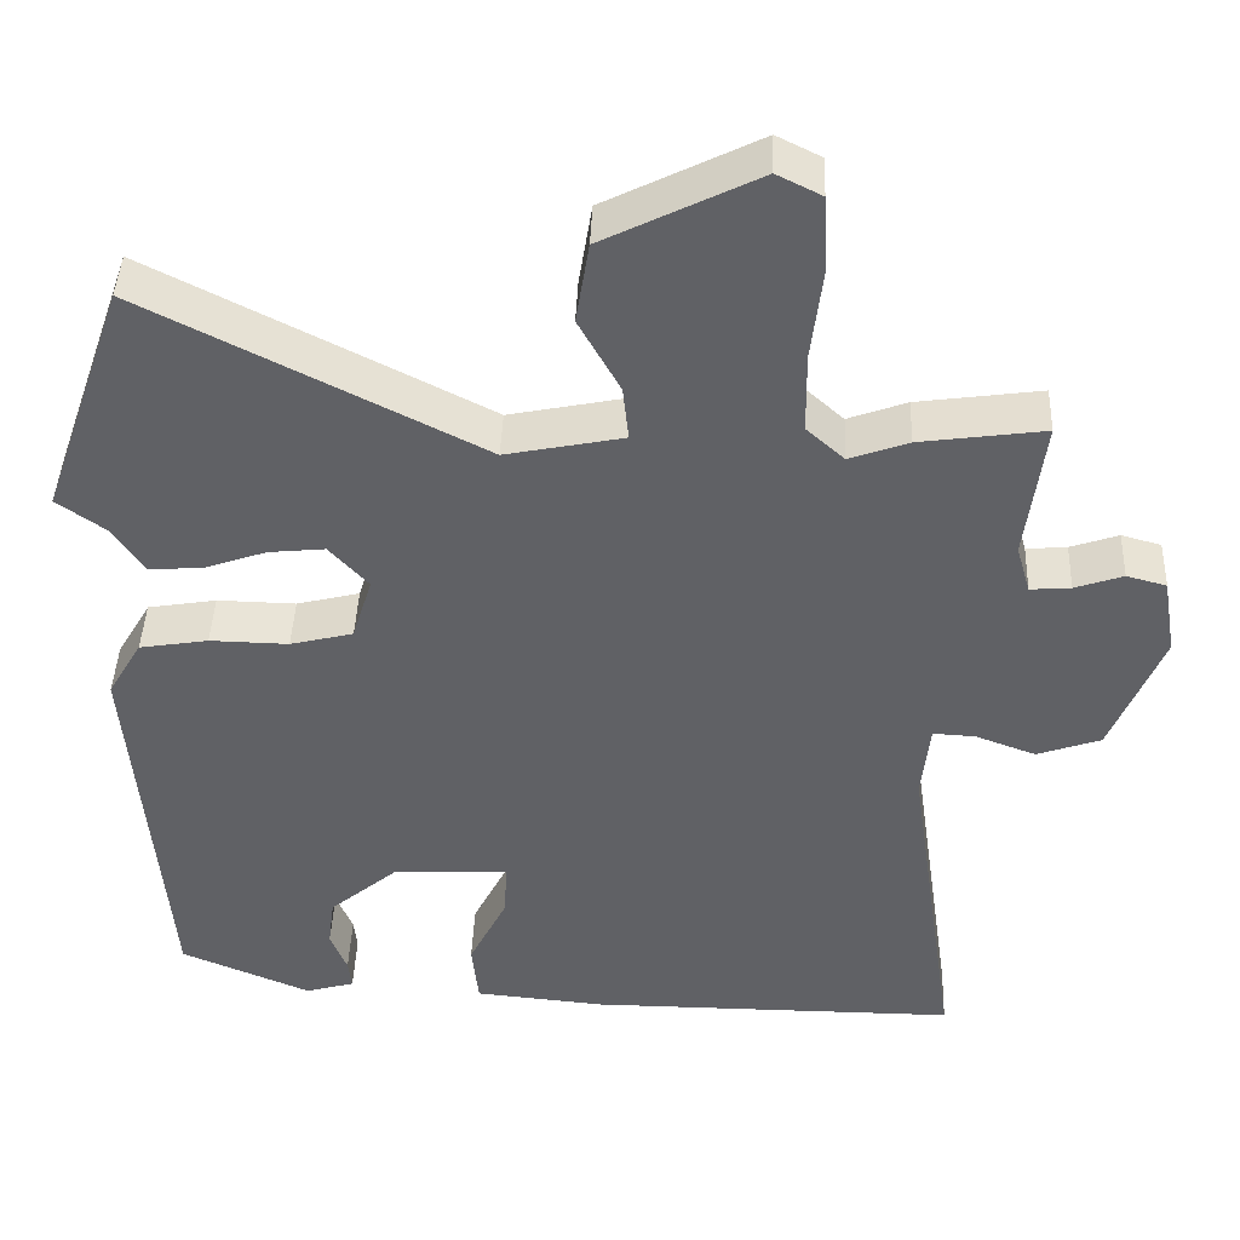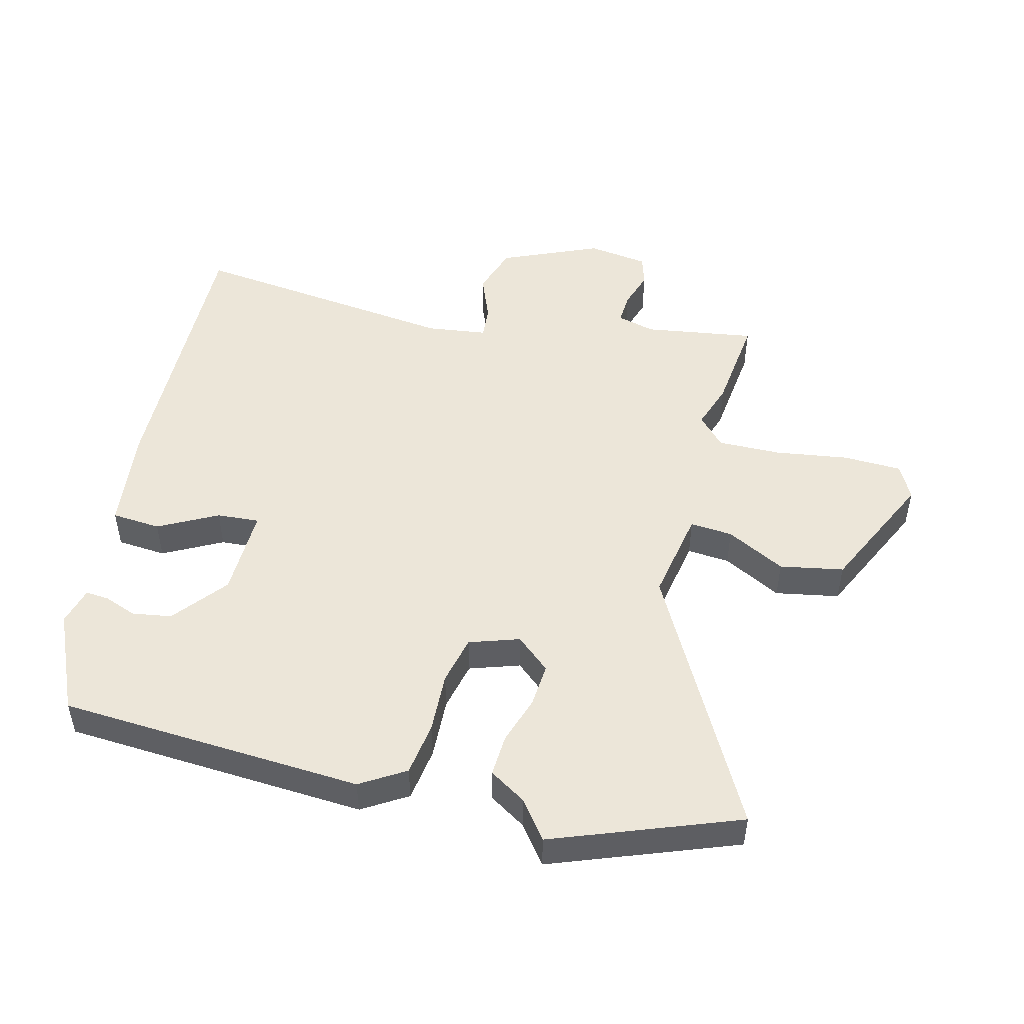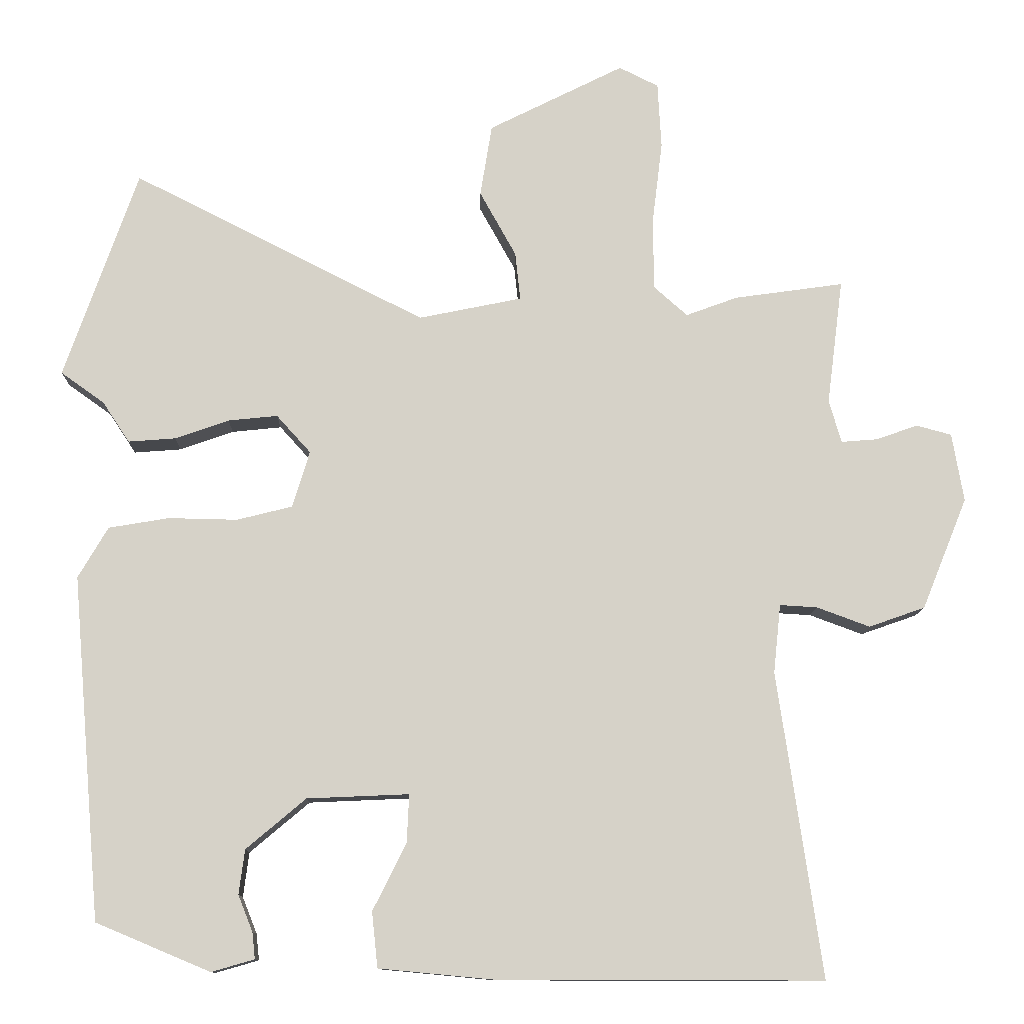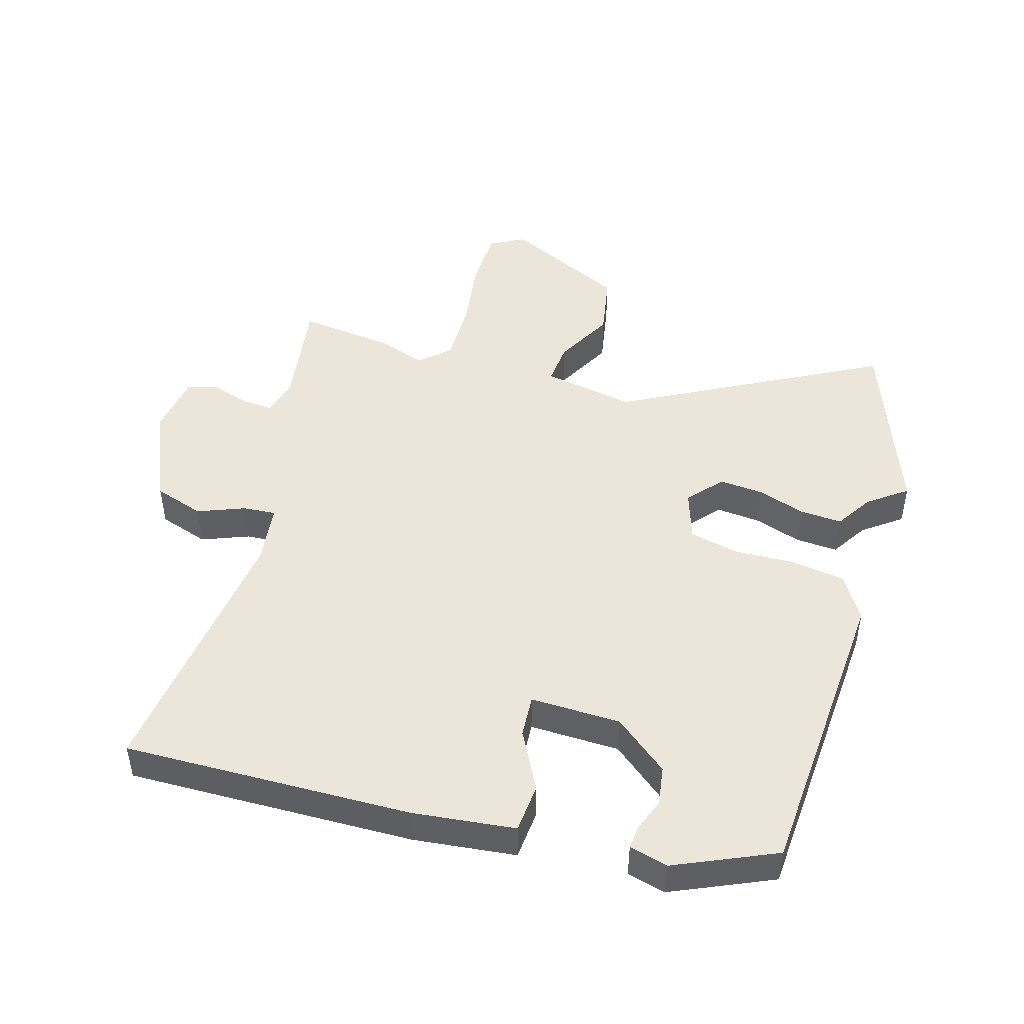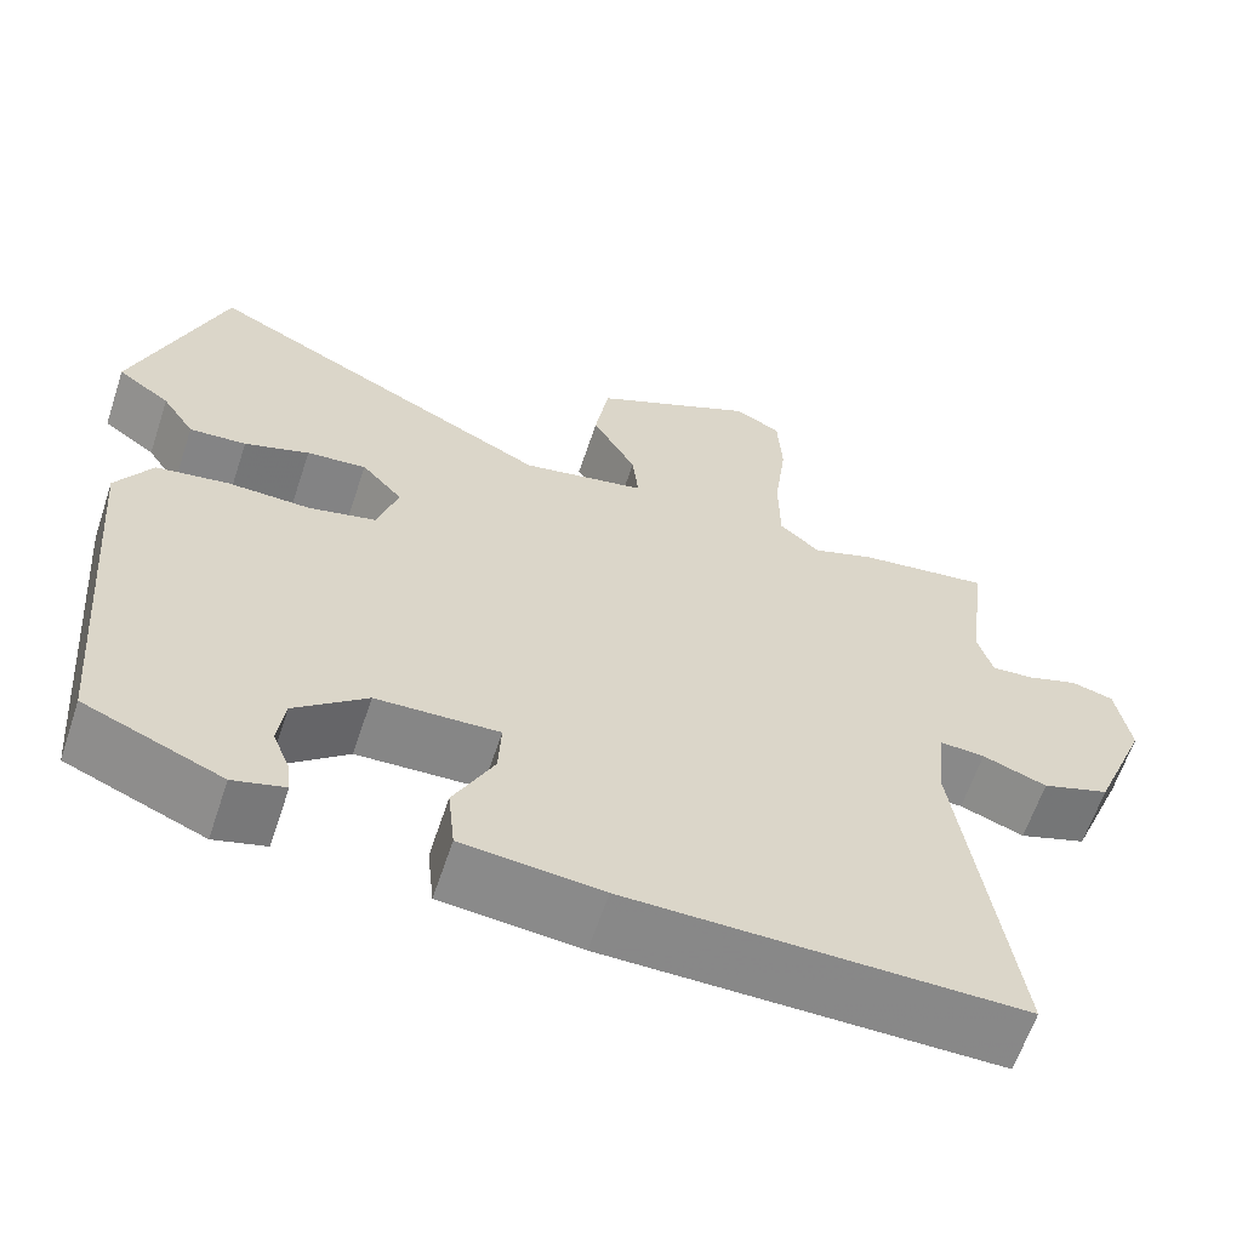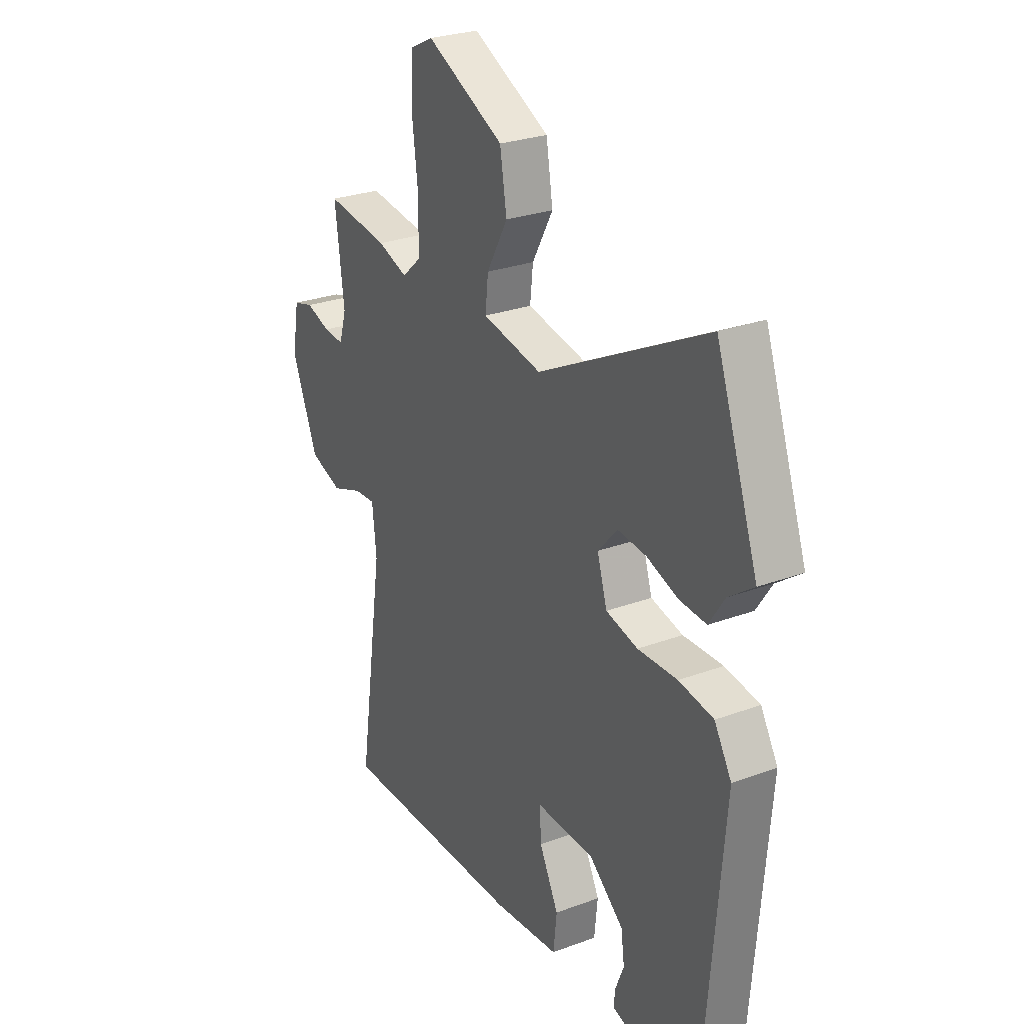
<metadata>
{"format":"obj","ext":"obj","renderer":"f3d","projection":"perspective","resolution":1024,"background":"white","views":[{"elev":42.6,"azim":2.2,"up":"+Z"},{"elev":49.5,"azim":-77.2,"up":"+Y"},{"elev":-11.3,"azim":-1.1,"up":"+Z"},{"elev":47.3,"azim":-164.7,"up":"+Y"},{"elev":-62.6,"azim":-18.4,"up":"+Z"},{"elev":27.0,"azim":-120.0,"up":"+Z"}]}
</metadata>
<code>
v -0.545 0.07 0.372
v -0.444 0.07 0.66
v -0.041 0.07 0.455
v 0.101 0.07 0.484
v 0.094 0.07 0.55
v 0.044 0.07 0.64
v 0.06 0.07 0.739
v 0.246 0.07 0.832
v 0.3 0.07 0.805
v 0.305 0.07 0.714
v 0.291 0.07 0.6
v 0.292 0.07 0.502
v 0.338 0.07 0.461
v 0.409 0.07 0.487
v 0.559 0.07 0.508
v 0.537 0.07 0.336
v 0.554 0.07 0.277
v 0.603 0.07 0.281
v 0.661 0.07 0.301
v 0.709 0.07 0.288
v 0.725 0.07 0.194
v 0.663 0.07 0.041
v 0.586 0.07 0.014
v 0.513 0.07 0.041
v 0.462 0.07 0.044
v 0.452 0.07 -0.05
v 0.513 0.07 -0.469
v 0.067 0.07 -0.468
v -0.092 0.07 -0.453
v -0.1 0.07 -0.377
v -0.054 0.07 -0.285
v -0.051 0.07 -0.219
v -0.191 0.07 -0.225
v -0.273 0.07 -0.294
v -0.281 0.07 -0.355
v -0.261 0.07 -0.405
v -0.257 0.07 -0.441
v -0.316 0.07 -0.458
v -0.473 0.07 -0.392
v -0.513 0.07 0.08
v -0.472 0.07 0.15
v -0.389 0.07 0.164
v -0.294 0.07 0.162
v -0.218 0.07 0.181
v -0.194 0.07 0.259
v -0.241 0.07 0.311
v -0.309 0.07 0.304
v -0.383 0.07 0.278
v -0.448 0.07 0.273
v -0.485 0.07 0.329
v -0.545 0 0.372
v -0.444 0 0.66
v -0.041 0 0.455
v 0.101 0 0.484
v 0.094 0 0.55
v 0.044 0 0.64
v 0.06 0 0.739
v 0.246 0 0.832
v 0.3 0 0.805
v 0.305 0 0.714
v 0.291 0 0.6
v 0.292 0 0.502
v 0.338 0 0.461
v 0.409 0 0.487
v 0.559 0 0.508
v 0.537 0 0.336
v 0.554 0 0.277
v 0.603 0 0.281
v 0.661 0 0.301
v 0.709 0 0.288
v 0.725 0 0.194
v 0.663 0 0.041
v 0.586 0 0.014
v 0.513 0 0.041
v 0.462 0 0.044
v 0.452 0 -0.05
v 0.513 0 -0.469
v 0.067 0 -0.468
v -0.092 0 -0.453
v -0.1 0 -0.377
v -0.054 0 -0.285
v -0.051 0 -0.219
v -0.191 0 -0.225
v -0.273 0 -0.294
v -0.281 0 -0.355
v -0.261 0 -0.405
v -0.257 0 -0.441
v -0.316 0 -0.458
v -0.473 0 -0.392
v -0.513 0 0.08
v -0.472 0 0.15
v -0.389 0 0.164
v -0.294 0 0.162
v -0.218 0 0.181
v -0.194 0 0.259
v -0.241 0 0.311
v -0.309 0 0.304
v -0.383 0 0.278
v -0.448 0 0.273
v -0.485 0 0.329
f 47 48 49 50
f 1 2 3
f 50 1 3
f 47 50 3
f 46 47 3
f 45 46 3 4
f 44 45 4
f 41 42 43
f 40 41 43
f 39 40 43
f 38 39 43
f 38 43 44
f 35 36 37 38
f 34 35 38 44
f 33 34 44 4
f 29 30 31
f 28 29 31
f 27 28 31
f 26 27 31
f 25 26 31 32
f 22 23 24
f 21 22 24
f 20 21 24
f 19 20 24
f 18 19 24
f 17 18 24 25
f 32 33 4
f 25 32 4
f 17 25 4
f 16 17 4
f 9 10 11
f 8 9 11
f 7 8 11
f 6 7 11
f 5 6 11
f 5 11 12
f 4 5 12 13
f 13 14 15 16
f 4 13 16
f 100 99 98 97
f 53 52 51
f 53 51 100
f 53 100 97
f 53 97 96
f 54 53 96 95
f 54 95 94
f 93 92 91
f 93 91 90
f 93 90 89
f 93 89 88
f 94 93 88
f 88 87 86 85
f 94 88 85 84
f 54 94 84 83
f 81 80 79
f 81 79 78
f 81 78 77
f 81 77 76
f 82 81 76 75
f 74 73 72
f 74 72 71
f 74 71 70
f 74 70 69
f 74 69 68
f 75 74 68 67
f 54 83 82
f 54 82 75
f 54 75 67
f 54 67 66
f 61 60 59
f 61 59 58
f 61 58 57
f 61 57 56
f 61 56 55
f 62 61 55
f 63 62 55 54
f 66 65 64 63
f 66 63 54
f 1 51 52 2
f 2 52 53 3
f 3 53 54 4
f 4 54 55 5
f 5 55 56 6
f 6 56 57 7
f 7 57 58 8
f 8 58 59 9
f 9 59 60 10
f 10 60 61 11
f 11 61 62 12
f 12 62 63 13
f 13 63 64 14
f 14 64 65 15
f 15 65 66 16
f 16 66 67 17
f 17 67 68 18
f 18 68 69 19
f 19 69 70 20
f 20 70 71 21
f 21 71 72 22
f 22 72 73 23
f 23 73 74 24
f 24 74 75 25
f 25 75 76 26
f 26 76 77 27
f 27 77 78 28
f 28 78 79 29
f 29 79 80 30
f 30 80 81 31
f 31 81 82 32
f 32 82 83 33
f 33 83 84 34
f 34 84 85 35
f 35 85 86 36
f 36 86 87 37
f 37 87 88 38
f 38 88 89 39
f 39 89 90 40
f 40 90 91 41
f 41 91 92 42
f 42 92 93 43
f 43 93 94 44
f 44 94 95 45
f 45 95 96 46
f 46 96 97 47
f 47 97 98 48
f 48 98 99 49
f 49 99 100 50
f 50 100 51 1

</code>
